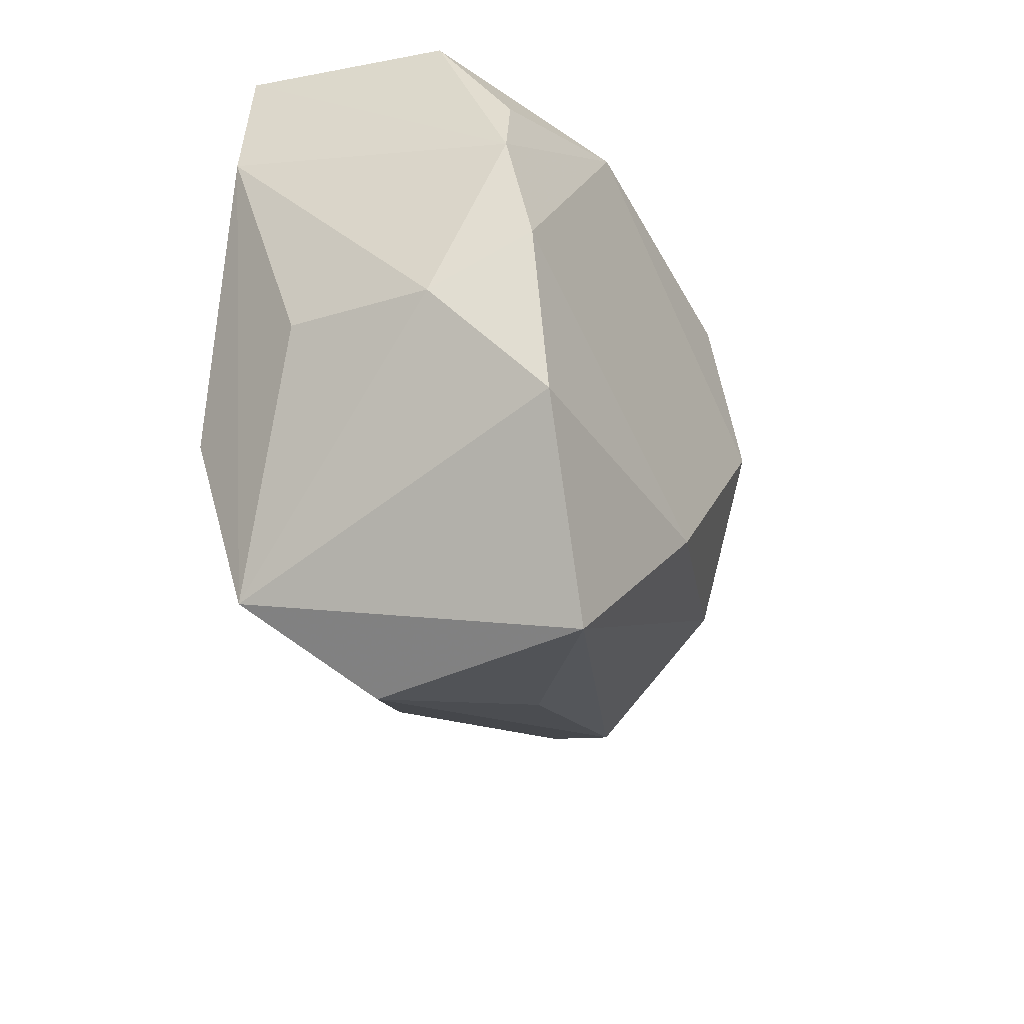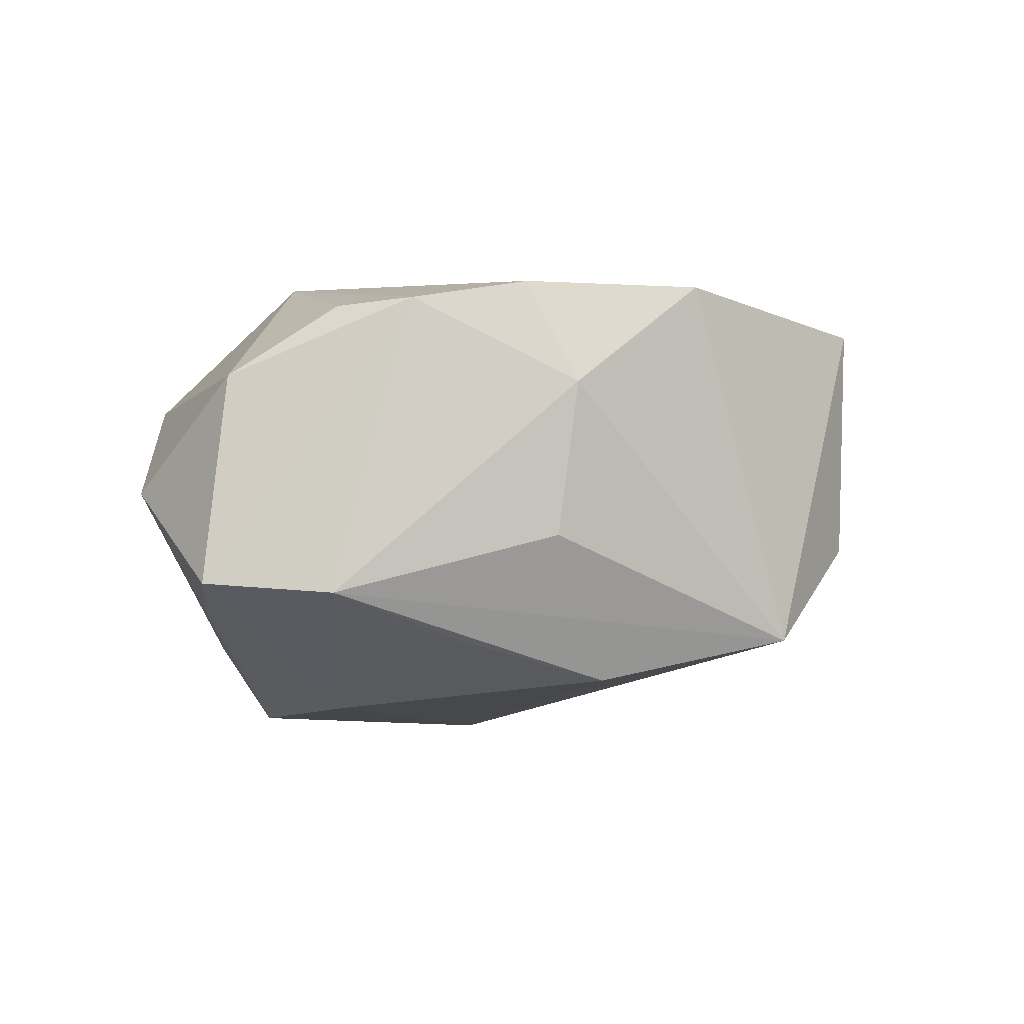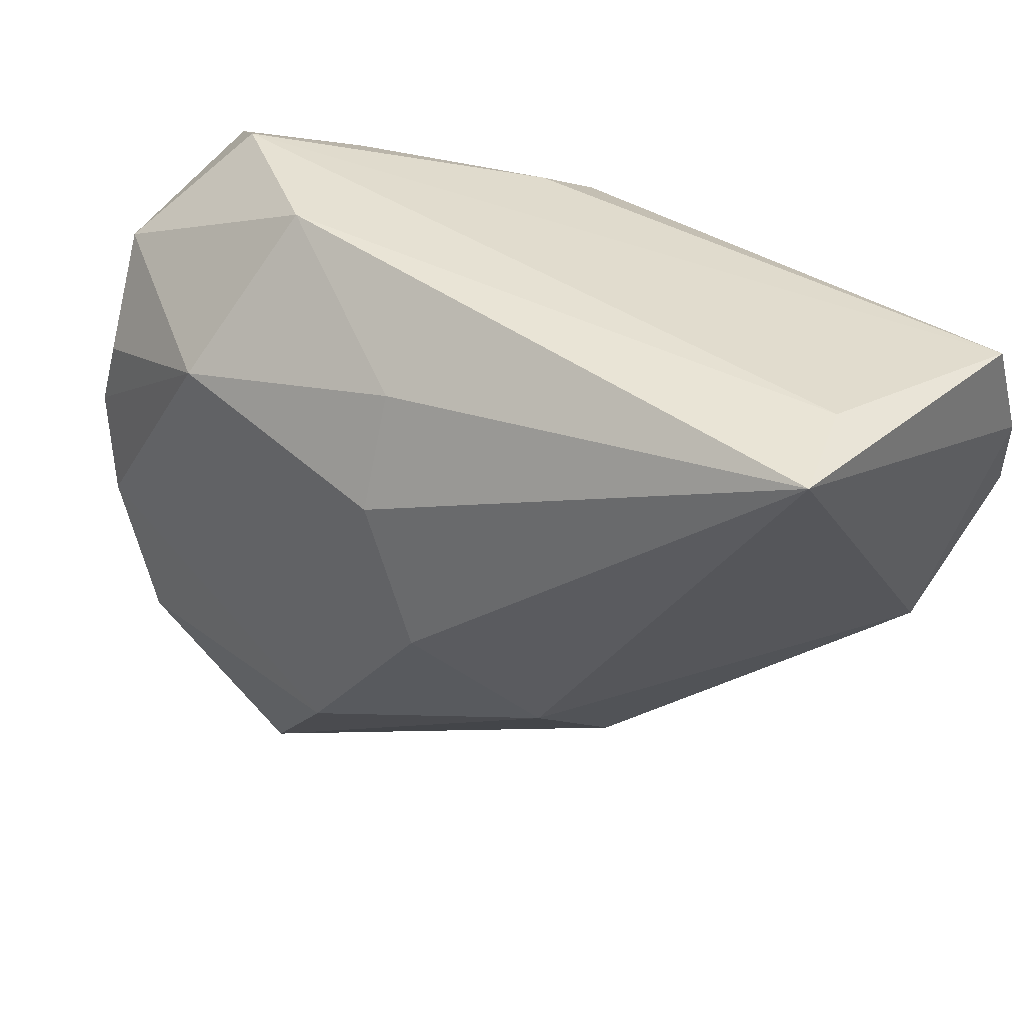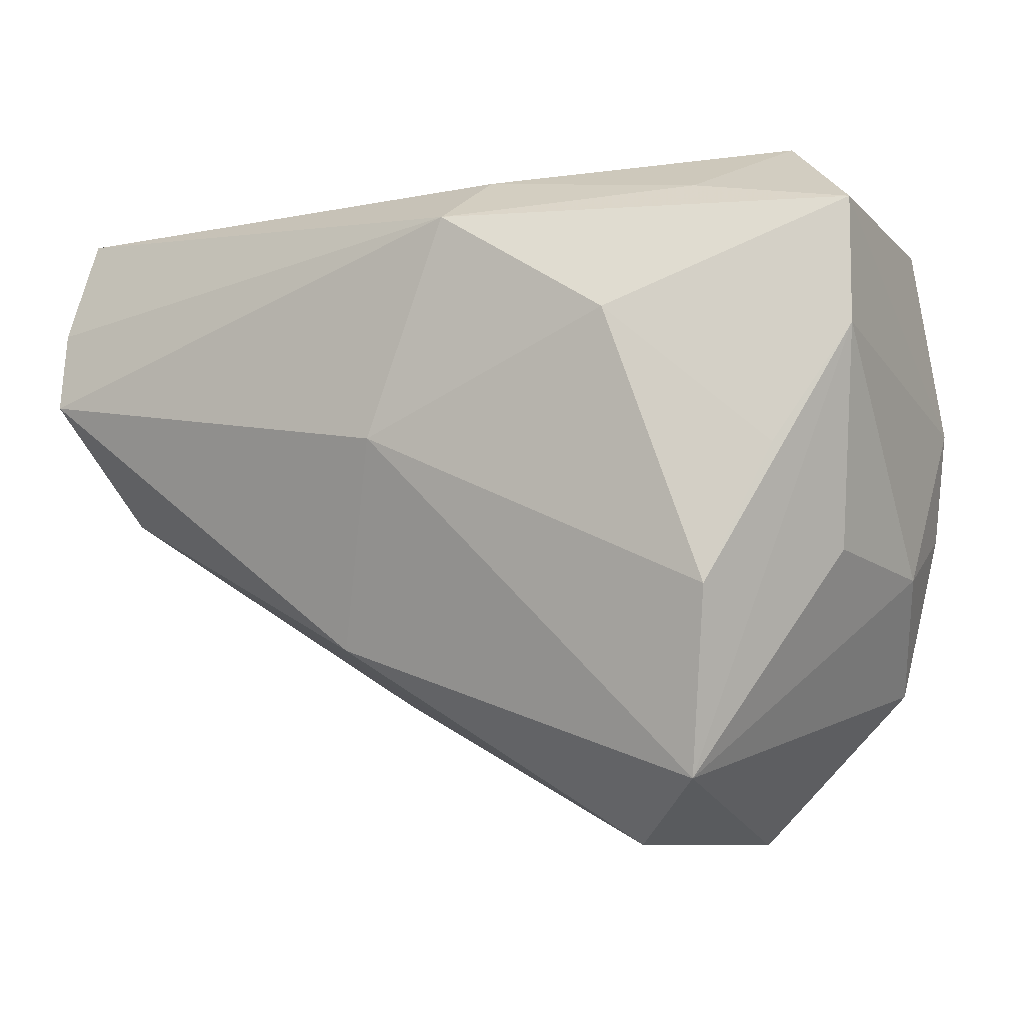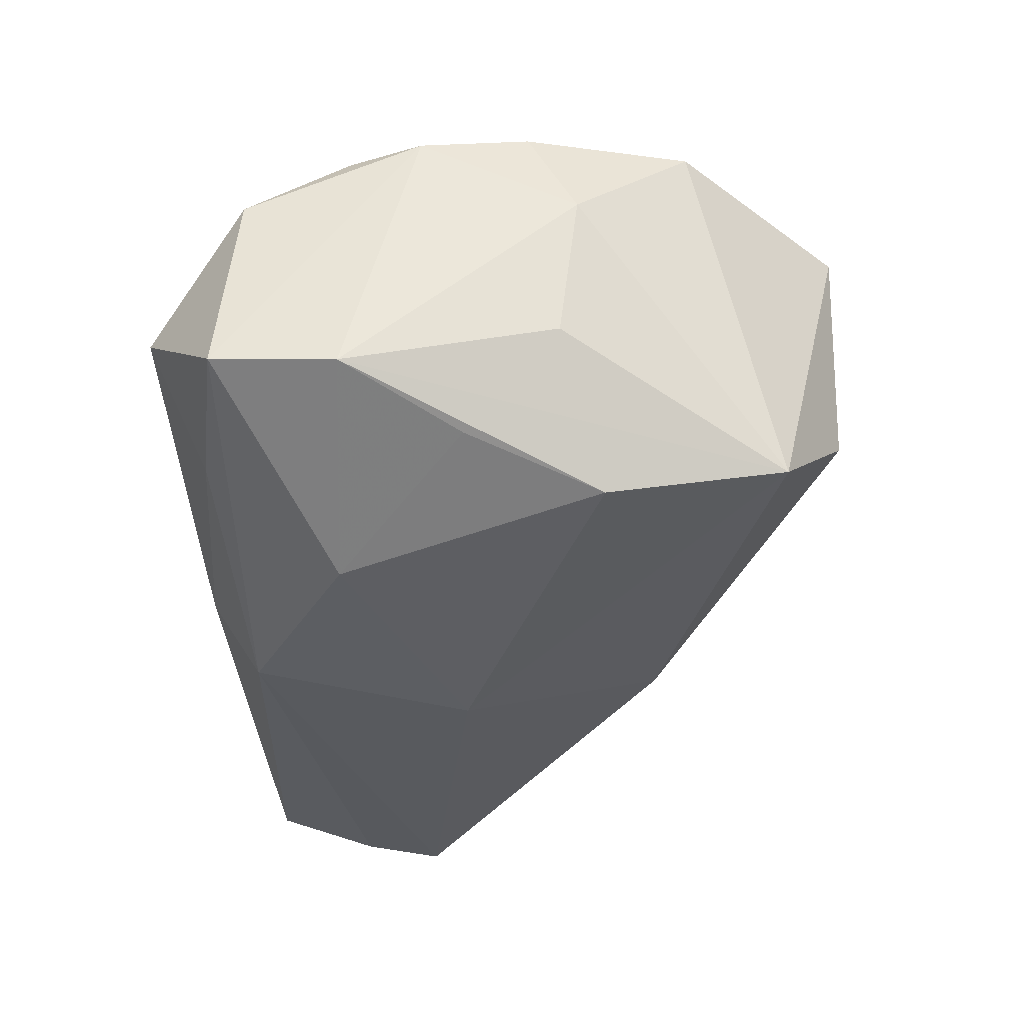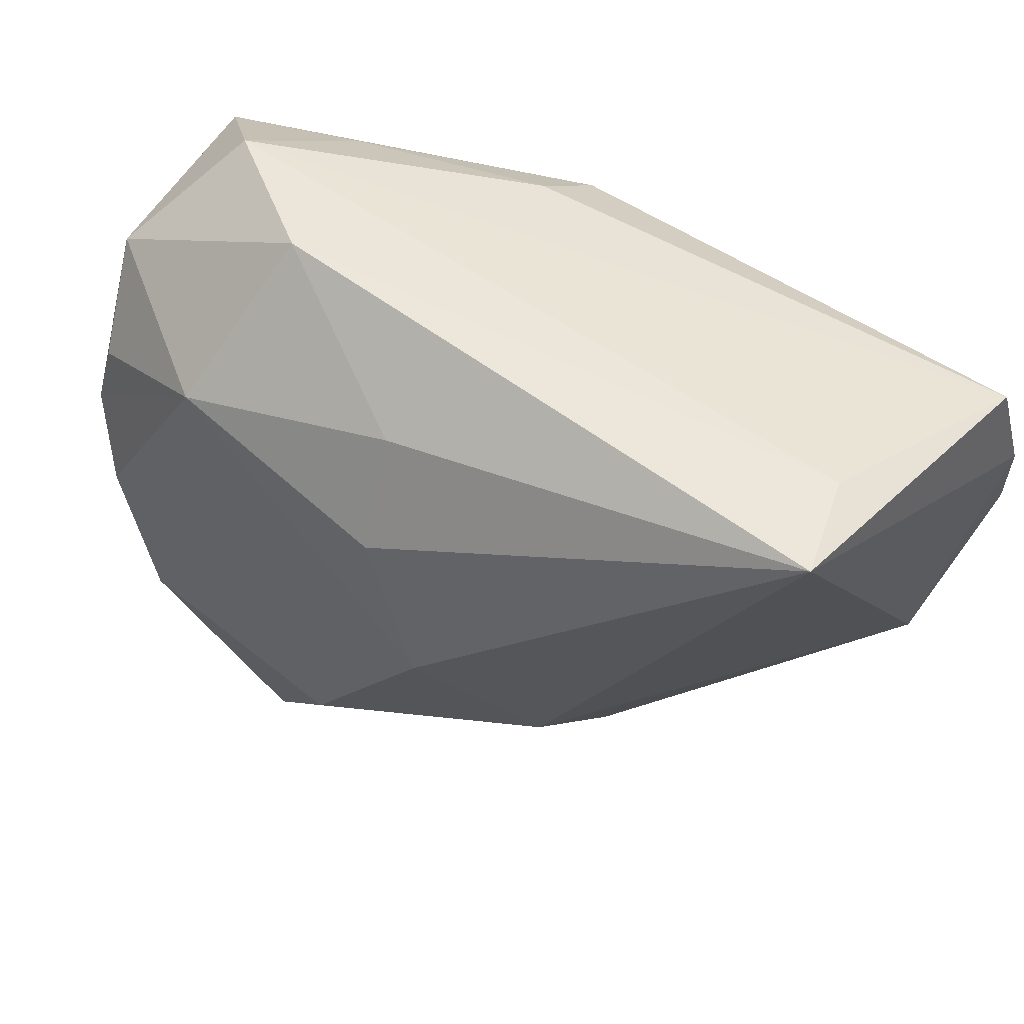
<metadata>
{"format":"obj","ext":"obj","renderer":"f3d","projection":"perspective","resolution":1024,"background":"white","views":[{"elev":-39.7,"azim":-65.3,"up":"+Y"},{"elev":-2.3,"azim":-86.4,"up":"+Z"},{"elev":42.4,"azim":38.1,"up":"+Y"},{"elev":-7.3,"azim":-145.8,"up":"+Y"},{"elev":-30.4,"azim":-86.7,"up":"+Z"},{"elev":50.5,"azim":37.8,"up":"+Y"}]}
</metadata>
<code>
v -0.01894 -0.05003 -0.005583
v 0.005307 -0.001466 -0.02905
v -0.04977 0.02444 -0.00981
v -0.04421 0.009881 0.02245
v 0.004555 0.01363 0.02885
v -0.04632 -0.01813 0.01334
v -0.01943 0.03581 0.01205
v -0.05029 0.00942 -0.01084
v -0.006893 -0.02986 0.02803
v 0.01477 -0.02626 -0.02077
v -0.02198 -0.05051 0.02089
v 0.05868 0.01762 -0.02671
v -0.04429 -0.01214 0.02517
v 0.003278 0.02624 0.02274
v -0.04277 -0.004431 -0.0164
v 0.05742 0.03065 -0.02262
v 0.05463 -0.00756 -0.01581
v -0.04669 0.02225 0.01416
v -0.03703 0.0346 0.001002
v -0.04555 -0.0158 -0.004241
v 0.0553 0.03581 0.0159
v -0.02554 0.01172 -0.02509
v -0.0321 -0.04223 -0.01654
v -0.005433 0.03086 -0.01828
v -0.04671 0.000902 0.02308
v 0.05116 0.03581 0.003898
v -0.02519 0.01813 0.02698
v -0.03637 -0.02056 -0.02119
v 0.01191 -0.003176 0.02985
v -0.03963 -0.03168 0.02491
v -0.00455 0.02477 -0.02758
v 0.05745 0.007331 -0.02905
v -0.03122 0.0278 -0.01324
v -0.001383 -0.04318 0.006405
v 0.02327 -0.01792 0.01933
v 0.02362 -0.03206 0.004835
f 26 21 16
f 7 21 26
f 8 3 22
f 14 21 7
f 7 27 14
f 30 9 13
f 18 27 7
f 27 13 29
f 29 13 9
f 22 3 31
f 3 33 31
f 33 24 31
f 31 24 16
f 30 13 6
f 6 23 30
f 19 18 7
f 3 18 19
f 19 33 3
f 19 24 33
f 7 26 19
f 19 26 16
f 16 24 19
f 27 18 4
f 22 31 2
f 2 31 32
f 1 23 10
f 10 2 32
f 23 2 10
f 15 8 22
f 1 34 11
f 11 9 30
f 30 23 11
f 11 23 1
f 21 29 35
f 35 29 9
f 9 11 35
f 21 14 5
f 5 29 21
f 5 14 27
f 27 29 5
f 12 31 16
f 32 31 12
f 16 21 12
f 8 23 20
f 20 6 8
f 23 6 20
f 25 4 18
f 25 6 13
f 25 13 27
f 27 4 25
f 8 6 25
f 3 8 25
f 25 18 3
f 22 2 28
f 28 2 23
f 28 15 22
f 28 23 8
f 8 15 28
f 17 10 32
f 1 10 17
f 21 35 17
f 17 12 21
f 32 12 17
f 36 17 35
f 36 11 34
f 36 35 11
f 36 34 1
f 1 17 36

</code>
